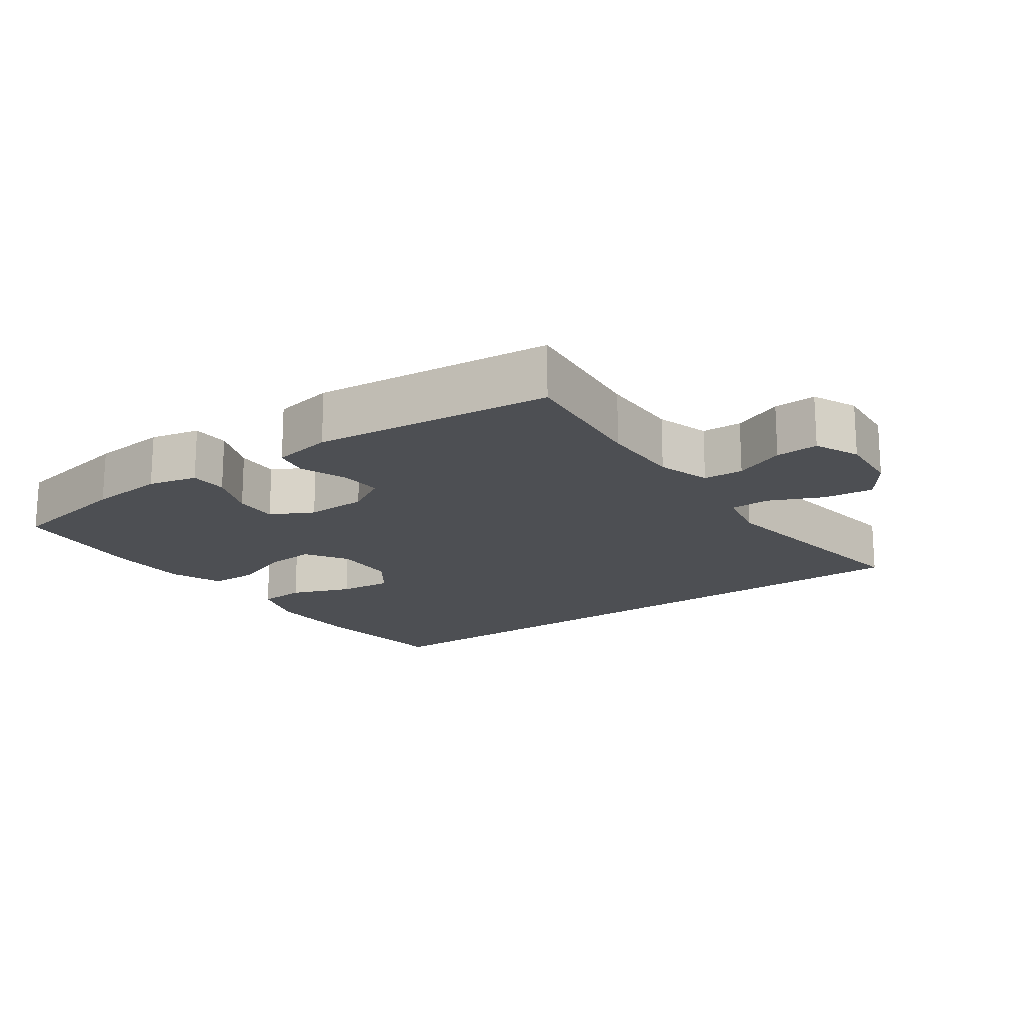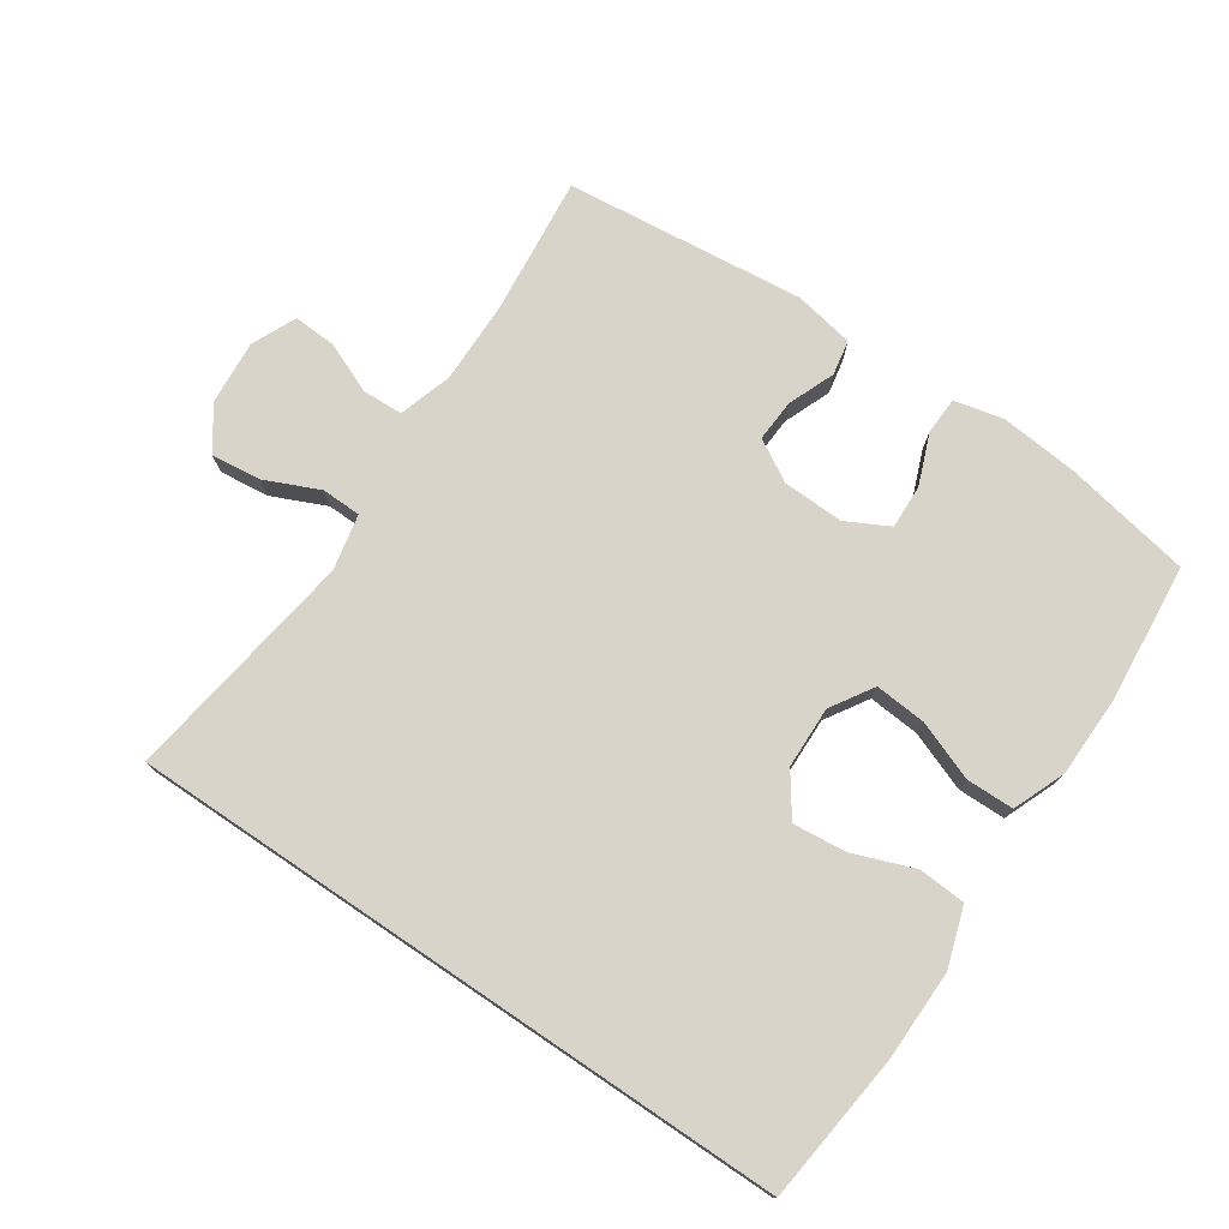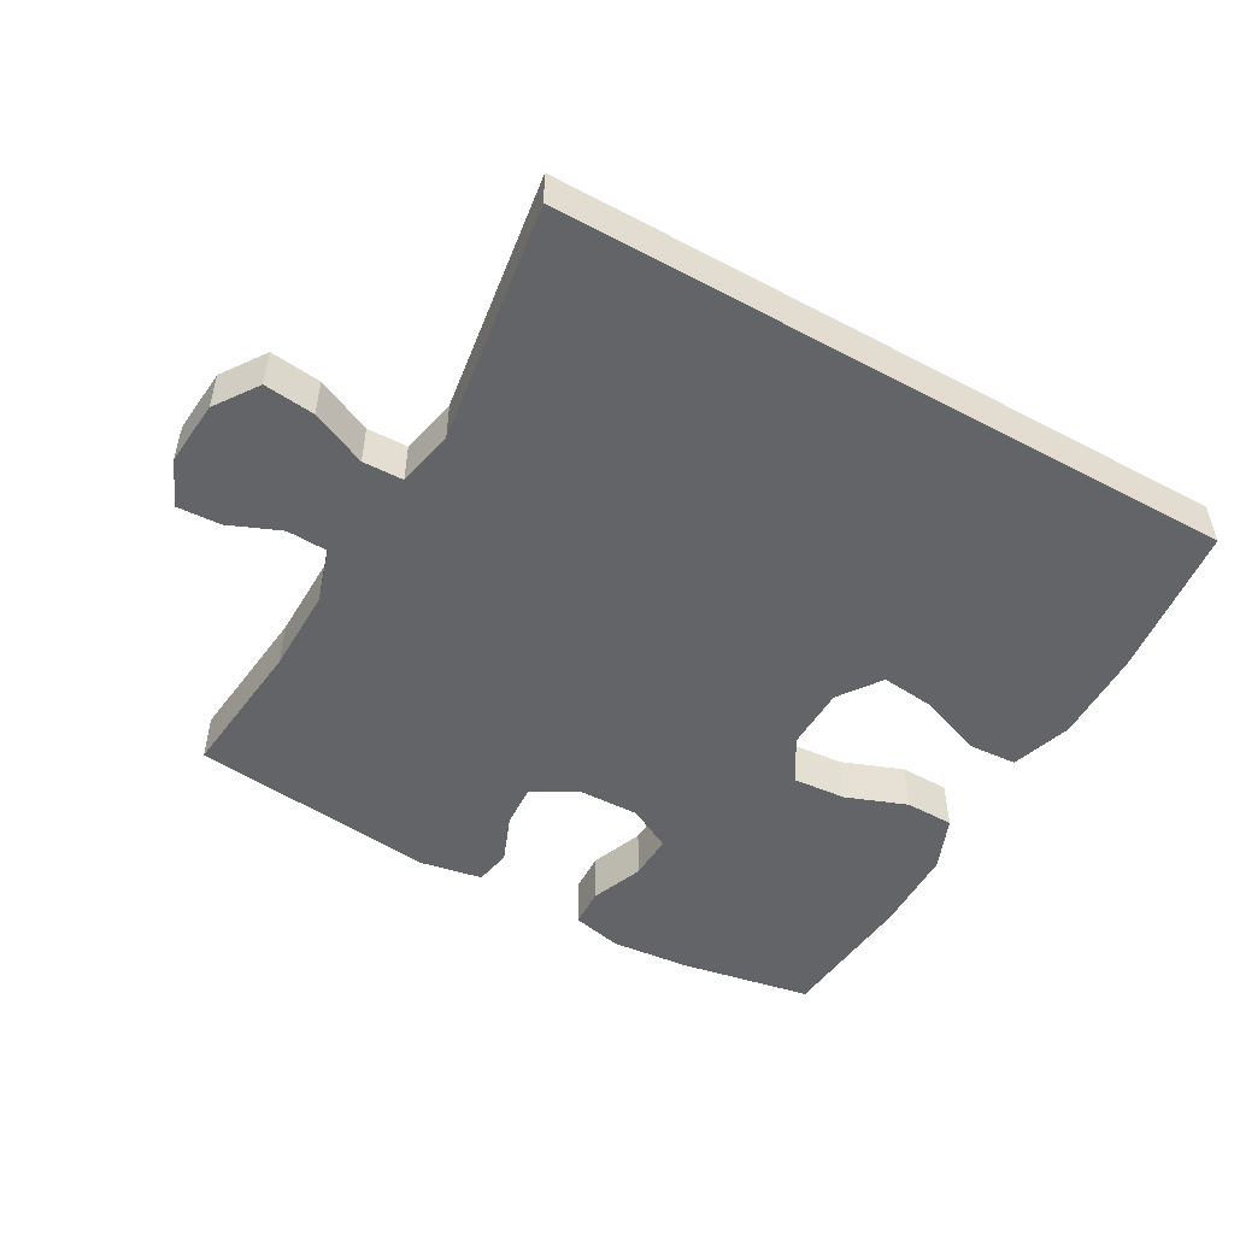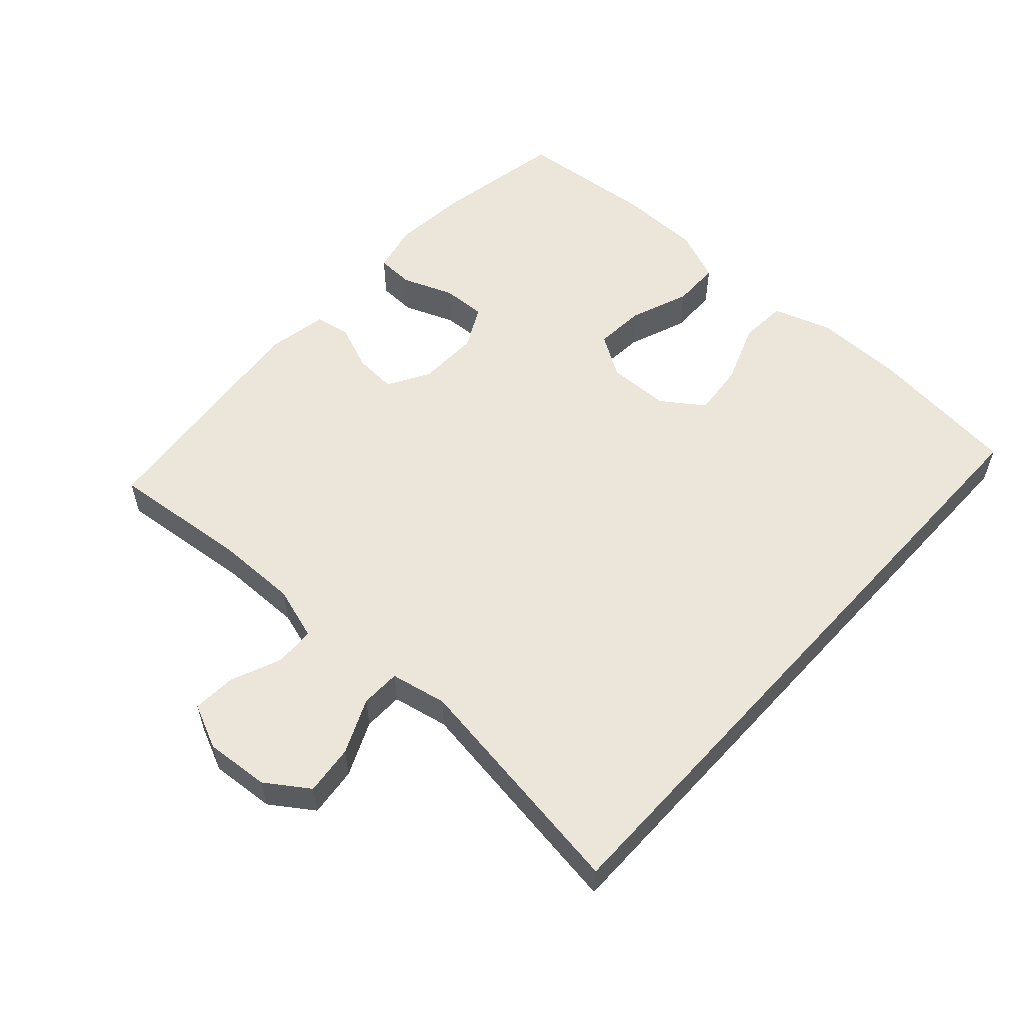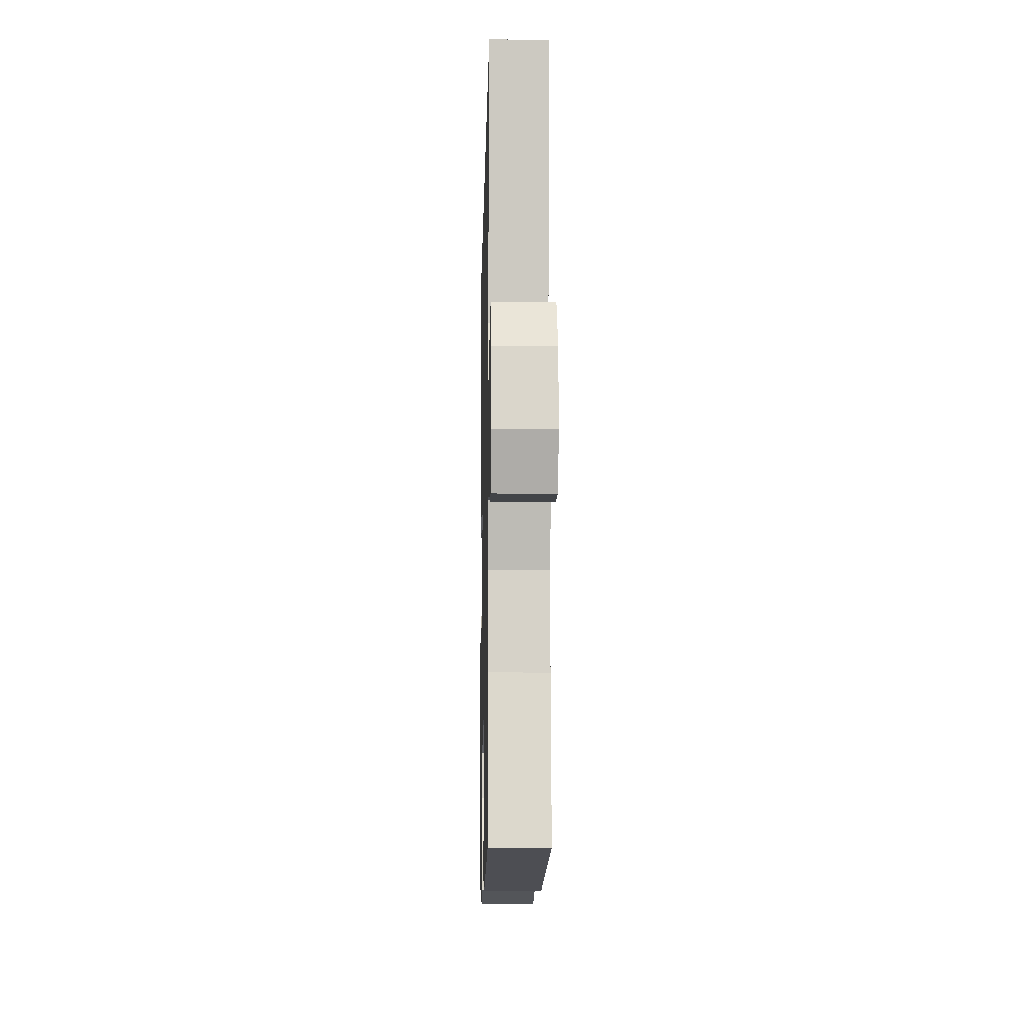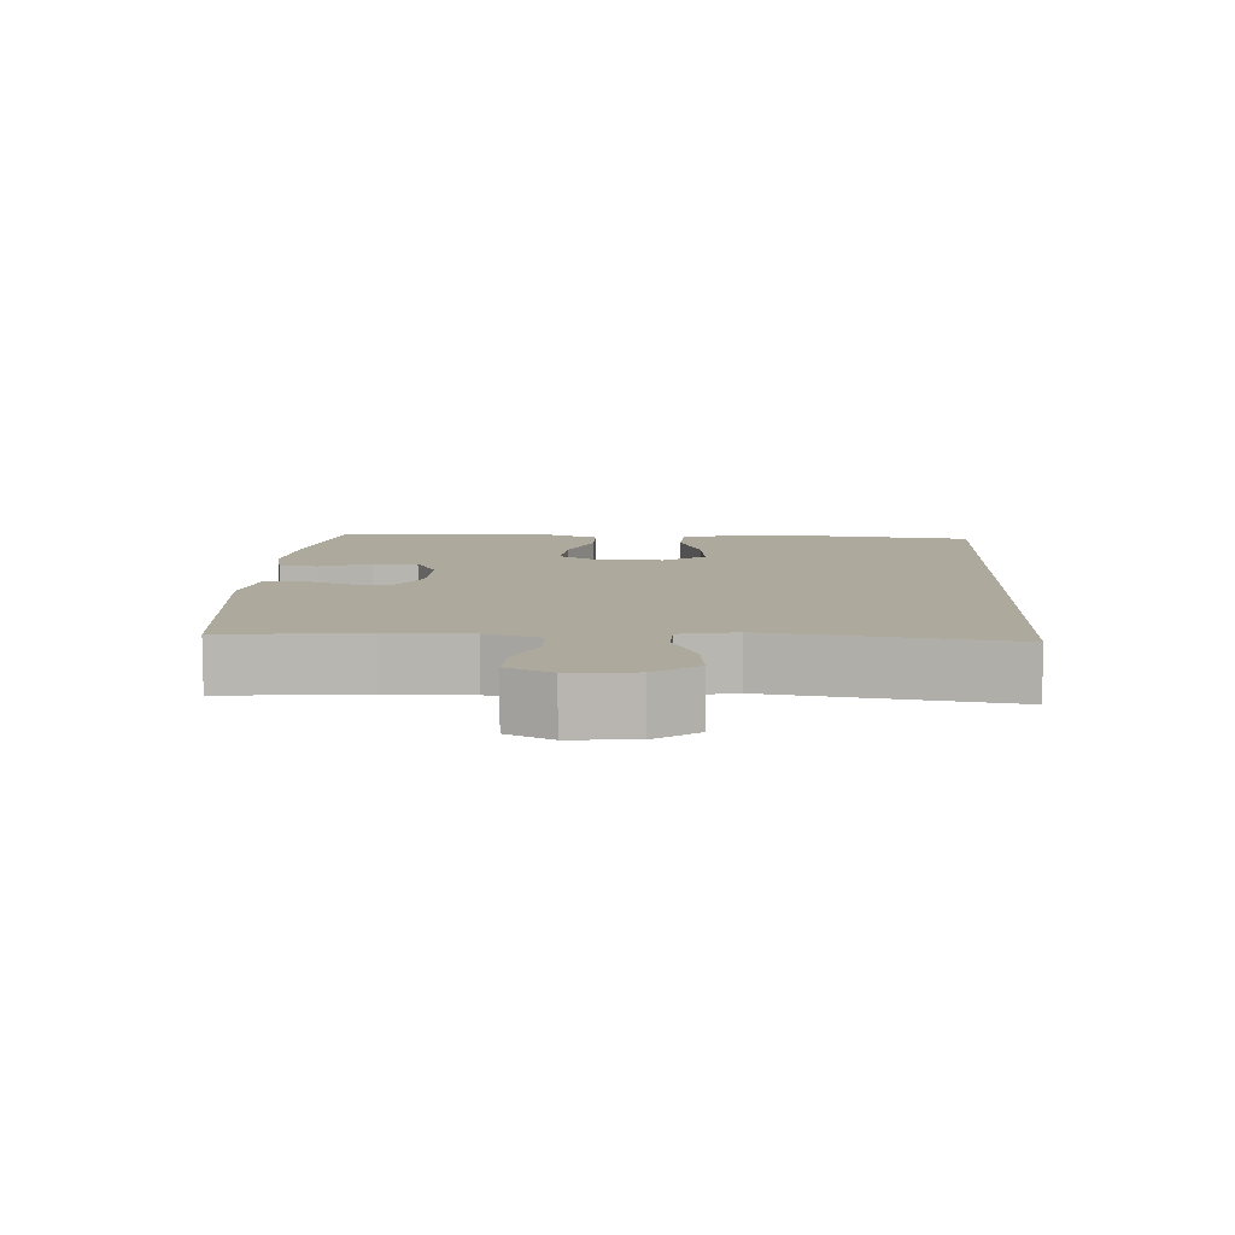
<metadata>
{"format":"obj","ext":"obj","renderer":"f3d","projection":"perspective","resolution":1024,"background":"white","views":[{"elev":-17.7,"azim":-144.6,"up":"+Y"},{"elev":75.5,"azim":34.1,"up":"+Y"},{"elev":-51.3,"azim":-29.6,"up":"+Y"},{"elev":56.2,"azim":-47.7,"up":"+Y"},{"elev":-11.1,"azim":-91.3,"up":"+Z"},{"elev":8.9,"azim":-86.8,"up":"+Y"}]}
</metadata>
<code>
o path7680
v -0.4718 0.0375 0.5039
v -0.42 0.0375 0.151
v -0.4373 0.0375 0.06642
v -0.4971 0.0375 0.06511
v -0.579 0.0375 0.1016
v -0.6541 0.0375 0.11
v -0.6984 0.0375 0.04581
v -0.706 0.0375 -0.05064
v -0.6757 0.0375 -0.1176
v -0.6111 0.0375 -0.1142
v -0.5348 0.0375 -0.0824
v -0.4741 0.0375 -0.08492
v -0.449 0.0375 -0.1652
v -0.4504 0.0375 -0.2896
v -0.4718 0.0375 -0.498
v -0.1113 0.0375 -0.537
v -0.02042 0.0375 -0.5202
v -0.01038 0.0375 -0.4677
v -0.03845 0.0375 -0.3973
v -0.04218 0.0375 -0.3336
v 0.02085 0.0375 -0.2976
v 0.1131 0.0375 -0.2952
v 0.177 0.0375 -0.3286
v 0.1743 0.0375 -0.395
v 0.1445 0.0375 -0.471
v 0.1464 0.0375 -0.5278
v 0.2208 0.0375 -0.545
v 0.3362 0.0375 -0.5342
v 0.5299 0.0375 -0.498
v 0.5493 0.0375 -0.2908
v 0.5475 0.0375 -0.1674
v 0.5159 0.0375 -0.08839
v 0.4443 0.0375 -0.0874
v 0.355 0.0375 -0.1212
v 0.2779 0.0375 -0.1273
v 0.2381 0.0375 -0.06374
v 0.2405 0.0375 0.02949
v 0.2846 0.0375 0.09177
v 0.365 0.0375 0.08347
v 0.4563 0.0375 0.04891
v 0.5276 0.0375 0.05341
v 0.5569 0.0375 0.1418
v 0.5552 0.0375 0.2774
v 0.5299 0.0375 0.5039
v -0.4718 -0.0375 0.5039
v -0.42 -0.0375 0.151
v -0.4373 -0.0375 0.06642
v -0.4971 -0.0375 0.06511
v -0.579 -0.0375 0.1016
v -0.6541 -0.0375 0.11
v -0.6984 -0.0375 0.04581
v -0.706 -0.0375 -0.05064
v -0.6757 -0.0375 -0.1176
v -0.6111 -0.0375 -0.1142
v -0.5348 -0.0375 -0.0824
v -0.4741 -0.0375 -0.08492
v -0.449 -0.0375 -0.1652
v -0.4504 -0.0375 -0.2896
v -0.4718 -0.0375 -0.498
v -0.1113 -0.0375 -0.537
v -0.02042 -0.0375 -0.5202
v -0.01038 -0.0375 -0.4677
v -0.03845 -0.0375 -0.3973
v -0.04218 -0.0375 -0.3336
v 0.02085 -0.0375 -0.2976
v 0.1131 -0.0375 -0.2952
v 0.177 -0.0375 -0.3286
v 0.1743 -0.0375 -0.395
v 0.1445 -0.0375 -0.471
v 0.1464 -0.0375 -0.5278
v 0.2208 -0.0375 -0.545
v 0.3362 -0.0375 -0.5342
v 0.5299 -0.0375 -0.498
v 0.5493 -0.0375 -0.2908
v 0.5475 -0.0375 -0.1674
v 0.5159 -0.0375 -0.08839
v 0.4443 -0.0375 -0.0874
v 0.355 -0.0375 -0.1212
v 0.2779 -0.0375 -0.1273
v 0.2381 -0.0375 -0.06374
v 0.2405 -0.0375 0.02949
v 0.2846 -0.0375 0.09177
v 0.365 -0.0375 0.08347
v 0.4563 -0.0375 0.04891
v 0.5276 -0.0375 0.05341
v 0.5569 -0.0375 0.1418
v 0.5552 -0.0375 0.2774
v 0.5299 -0.0375 0.5039
v 0.5276 0.0375 0.05341
v 0.5276 0.0375 0.05341
v 0.5569 0.0375 0.1418
v 0.5552 0.0375 0.2774
v 0.5493 0.0375 -0.2908
v 0.5475 0.0375 -0.1674
v 0.5159 0.0375 -0.08839
v 0.5159 0.0375 -0.08839
v 0.5299 0.0375 -0.498
v 0.5299 0.0375 -0.498
v 0.5299 0.0375 0.5039
v 0.5299 0.0375 0.5039
v -0.4718 0.0375 0.5039
v -0.4718 0.0375 0.5039
v 0.4563 0.0375 0.04891
v 0.4443 0.0375 -0.0874
v 0.365 0.0375 0.08347
v 0.355 0.0375 -0.1212
v 0.3362 0.0375 -0.5342
v 0.2846 0.0375 0.09177
v 0.2846 0.0375 0.09177
v 0.2779 0.0375 -0.1273
v 0.2779 0.0375 -0.1273
v 0.2208 0.0375 -0.545
v 0.2405 0.0375 0.02949
v 0.2381 0.0375 -0.06374
v 0.1464 0.0375 -0.5278
v 0.1464 0.0375 -0.5278
v 0.177 0.0375 -0.3286
v 0.177 0.0375 -0.3286
v 0.1743 0.0375 -0.395
v 0.1131 0.0375 -0.2952
v 0.1445 0.0375 -0.471
v 0.02085 0.0375 -0.2976
v -0.04218 0.0375 -0.3336
v -0.04218 0.0375 -0.3336
v -0.02042 0.0375 -0.5202
v -0.02042 0.0375 -0.5202
v -0.01038 0.0375 -0.4677
v -0.03845 0.0375 -0.3973
v -0.1113 0.0375 -0.537
v -0.42 0.0375 0.151
v -0.4718 0.0375 -0.498
v -0.4718 0.0375 -0.498
v -0.4373 0.0375 0.06642
v -0.4373 0.0375 0.06642
v -0.449 0.0375 -0.1652
v -0.4504 0.0375 -0.2896
v -0.4971 0.0375 0.06511
v -0.4741 0.0375 -0.08492
v -0.4741 0.0375 -0.08492
v -0.5348 0.0375 -0.0824
v -0.579 0.0375 0.1016
v -0.6111 0.0375 -0.1142
v -0.6541 0.0375 0.11
v -0.6541 0.0375 0.11
v -0.6757 0.0375 -0.1176
v -0.6757 0.0375 -0.1176
v -0.6984 0.0375 0.04581
v -0.706 0.0375 -0.05064
v 0.5276 -0.0375 0.05341
v 0.5276 -0.0375 0.05341
v 0.5569 -0.0375 0.1418
v 0.5552 -0.0375 0.2774
v 0.5493 -0.0375 -0.2908
v 0.5475 -0.0375 -0.1674
v 0.5159 -0.0375 -0.08839
v 0.5159 -0.0375 -0.08839
v 0.5299 -0.0375 -0.498
v 0.5299 -0.0375 -0.498
v 0.5299 -0.0375 0.5039
v 0.5299 -0.0375 0.5039
v -0.4718 -0.0375 0.5039
v -0.4718 -0.0375 0.5039
v 0.4563 -0.0375 0.04891
v 0.4443 -0.0375 -0.0874
v 0.365 -0.0375 0.08347
v 0.355 -0.0375 -0.1212
v 0.3362 -0.0375 -0.5342
v 0.2846 -0.0375 0.09177
v 0.2846 -0.0375 0.09177
v 0.2779 -0.0375 -0.1273
v 0.2779 -0.0375 -0.1273
v 0.2208 -0.0375 -0.545
v 0.2405 -0.0375 0.02949
v 0.2381 -0.0375 -0.06374
v 0.1464 -0.0375 -0.5278
v 0.1464 -0.0375 -0.5278
v 0.177 -0.0375 -0.3286
v 0.177 -0.0375 -0.3286
v 0.1743 -0.0375 -0.395
v 0.1131 -0.0375 -0.2952
v 0.1445 -0.0375 -0.471
v 0.02085 -0.0375 -0.2976
v -0.04218 -0.0375 -0.3336
v -0.04218 -0.0375 -0.3336
v -0.02042 -0.0375 -0.5202
v -0.02042 -0.0375 -0.5202
v -0.01038 -0.0375 -0.4677
v -0.03845 -0.0375 -0.3973
v -0.1113 -0.0375 -0.537
v -0.42 -0.0375 0.151
v -0.4718 -0.0375 -0.498
v -0.4718 -0.0375 -0.498
v -0.4373 -0.0375 0.06642
v -0.4373 -0.0375 0.06642
v -0.449 -0.0375 -0.1652
v -0.4504 -0.0375 -0.2896
v -0.4971 -0.0375 0.06511
v -0.4741 -0.0375 -0.08492
v -0.4741 -0.0375 -0.08492
v -0.5348 -0.0375 -0.0824
v -0.579 -0.0375 0.1016
v -0.6111 -0.0375 -0.1142
v -0.6541 -0.0375 0.11
v -0.6541 -0.0375 0.11
v -0.6757 -0.0375 -0.1176
v -0.6757 -0.0375 -0.1176
v -0.6984 -0.0375 0.04581
v -0.706 -0.0375 -0.05064
f 195 183 193
f 189 188 183
f 153 167 157
f 198 197 200
f 207 201 203
f 193 183 182
f 161 168 159
f 177 179 167
f 153 166 177
f 180 177 170
f 159 168 152
f 202 208 205
f 193 182 173
f 196 189 183
f 208 200 207
f 174 180 170
f 170 177 166
f 167 179 172
f 201 200 197
f 196 183 195
f 200 208 202
f 207 200 201
f 182 180 174
f 187 189 185
f 189 196 191
f 177 167 153
f 166 154 164
f 172 179 181
f 190 168 161
f 197 198 193
f 172 181 175
f 168 165 152
f 195 193 198
f 193 173 190
f 151 165 163
f 151 163 149
f 190 173 168
f 152 165 151
f 188 189 187
f 164 154 155
f 173 182 174
f 166 153 154
f 90 42 86 150
f 42 43 87 86
f 30 31 75 74
f 31 96 156 75
f 98 30 74 158
f 43 100 160 87
f 44 102 162 88
f 40 41 85 84
f 32 33 77 76
f 39 40 84 83
f 33 34 78 77
f 28 29 73 72
f 109 39 83 169
f 34 111 171 78
f 27 28 72 71
f 37 38 82 81
f 35 36 80 79
f 36 37 81 80
f 116 27 71 176
f 118 24 68 178
f 22 23 67 66
f 25 26 70 69
f 24 25 69 68
f 21 22 66 65
f 124 21 65 184
f 126 18 62 186
f 18 19 63 62
f 16 17 61 60
f 19 20 64 63
f 1 2 46 45
f 132 16 60 192
f 2 134 194 46
f 13 14 58 57
f 3 4 48 47
f 139 13 57 199
f 14 15 59 58
f 11 12 56 55
f 4 5 49 48
f 10 11 55 54
f 5 144 204 49
f 146 10 54 206
f 6 7 51 50
f 8 9 53 52
f 7 8 52 51
f 135 133 123
f 129 123 128
f 93 97 107
f 138 140 137
f 147 143 141
f 133 122 123
f 101 99 108
f 117 107 119
f 93 117 106
f 120 110 117
f 99 92 108
f 142 145 148
f 133 113 122
f 136 123 129
f 148 147 140
f 114 110 120
f 110 106 117
f 107 112 119
f 141 137 140
f 136 135 123
f 140 142 148
f 147 141 140
f 122 114 120
f 127 125 129
f 129 131 136
f 117 93 107
f 106 104 94
f 112 121 119
f 130 101 108
f 137 133 138
f 112 115 121
f 108 92 105
f 135 138 133
f 133 130 113
f 91 103 105
f 91 89 103
f 130 108 113
f 92 91 105
f 128 127 129
f 104 95 94
f 113 114 122
f 106 94 93

</code>
